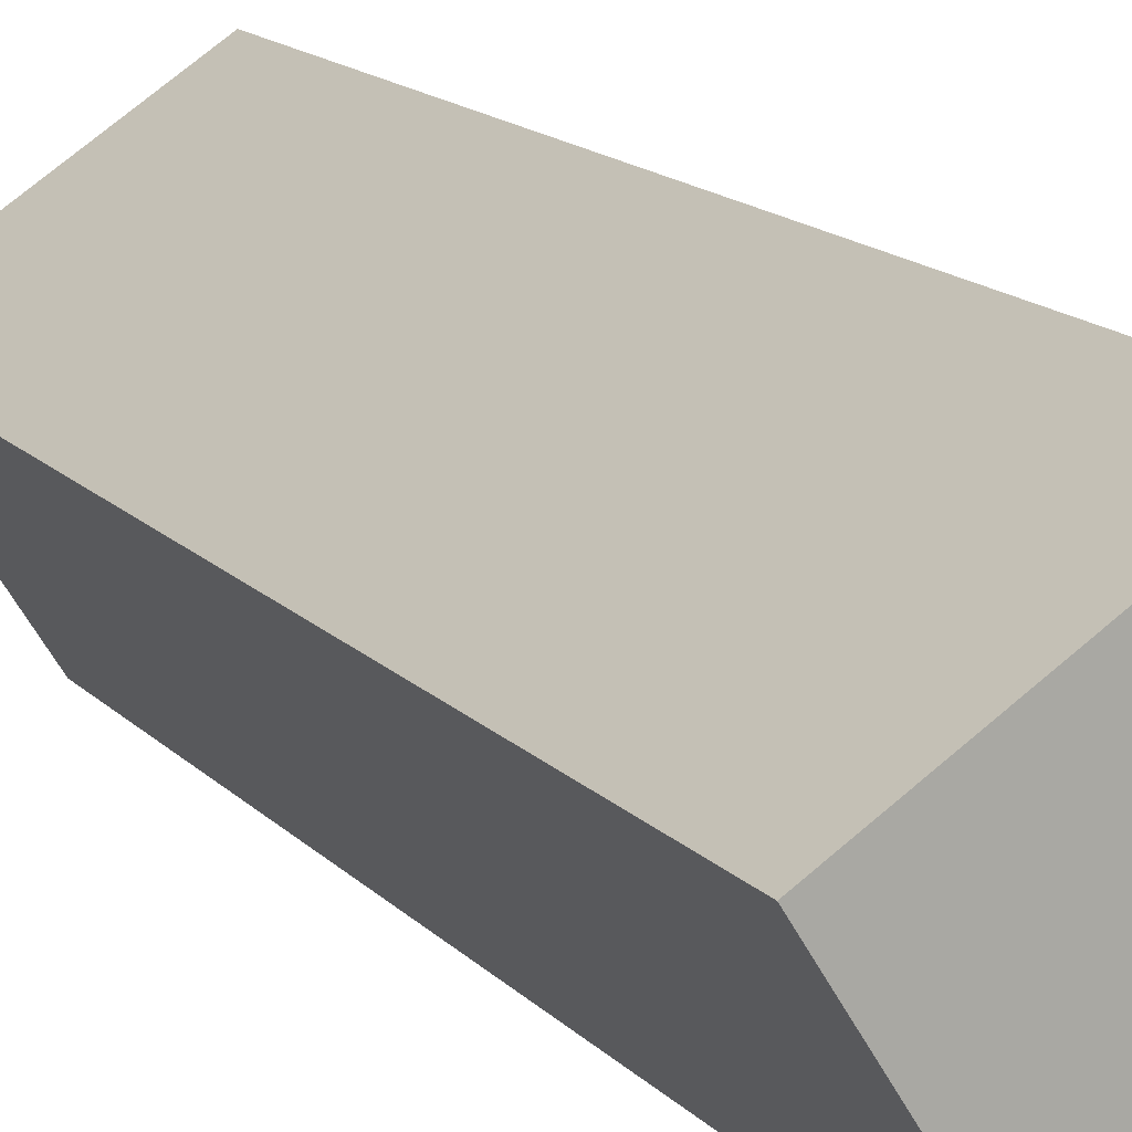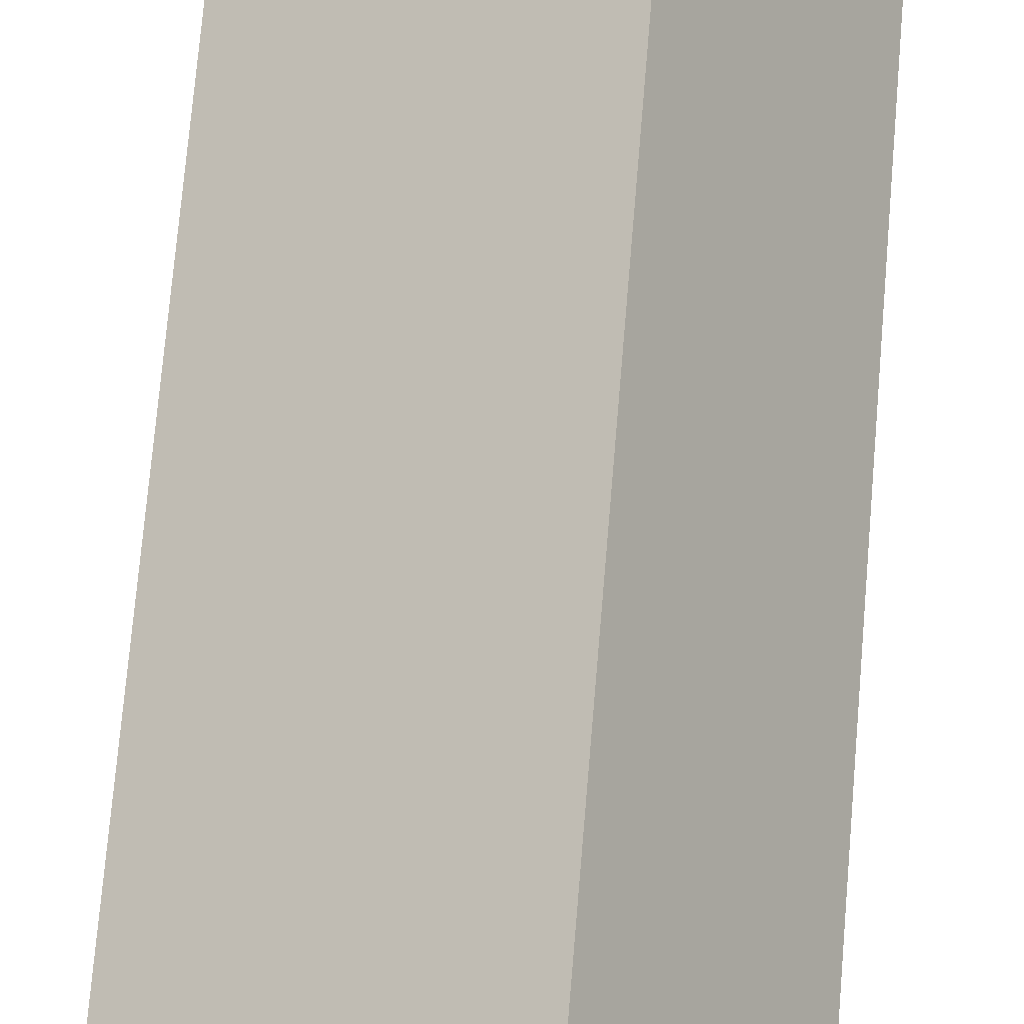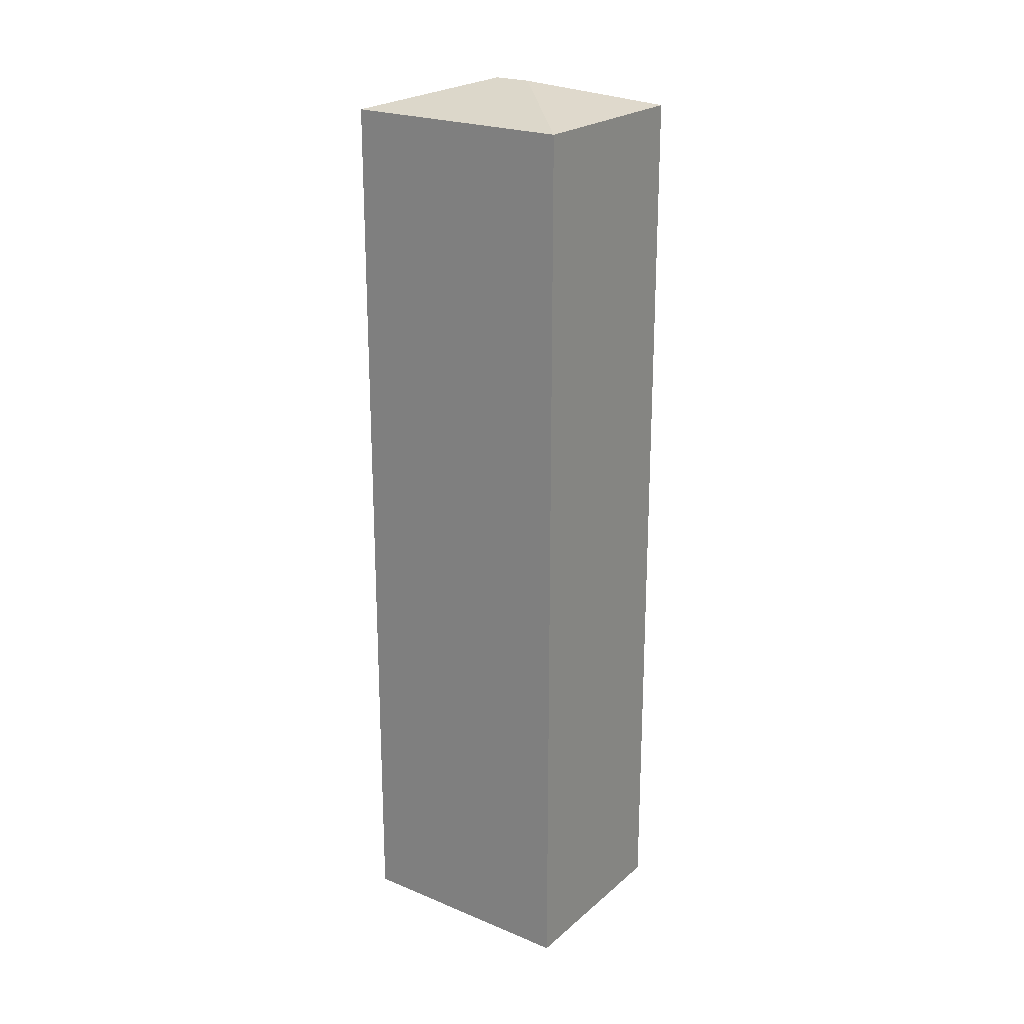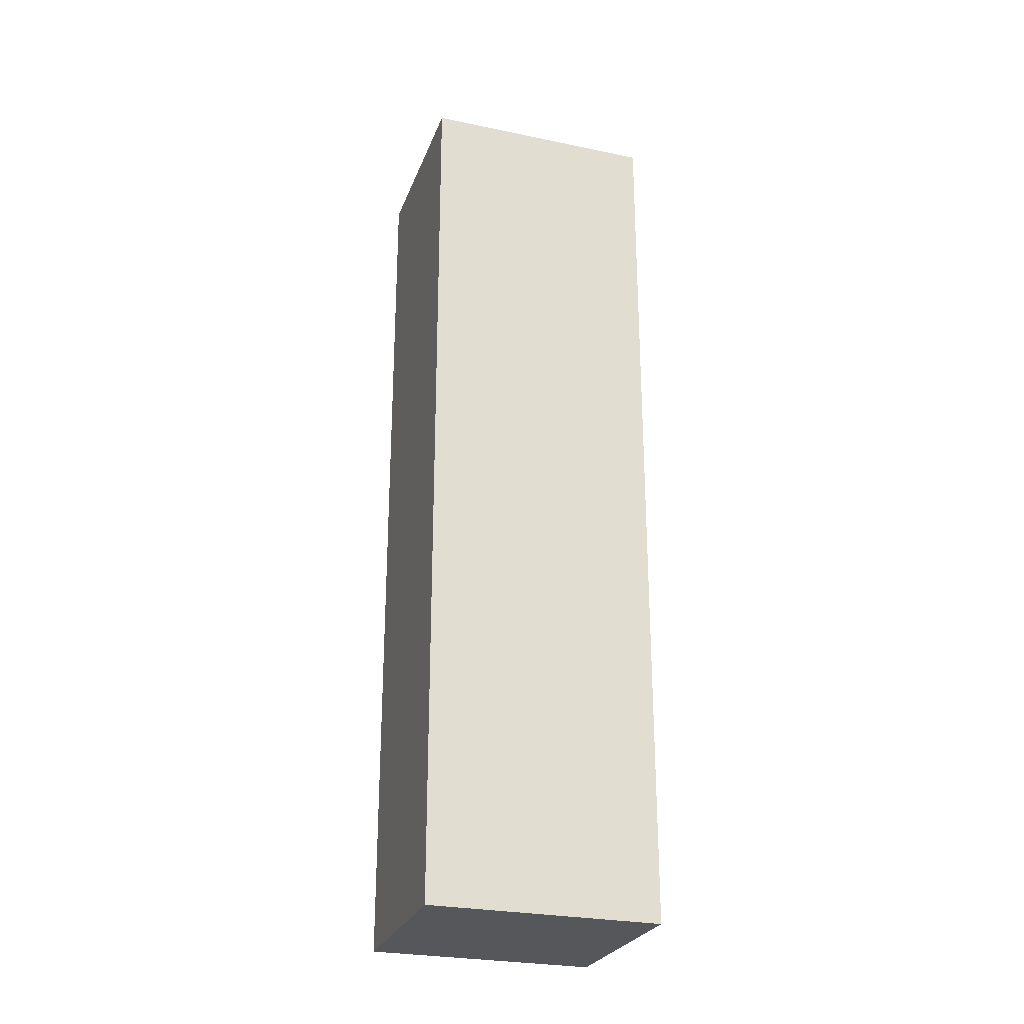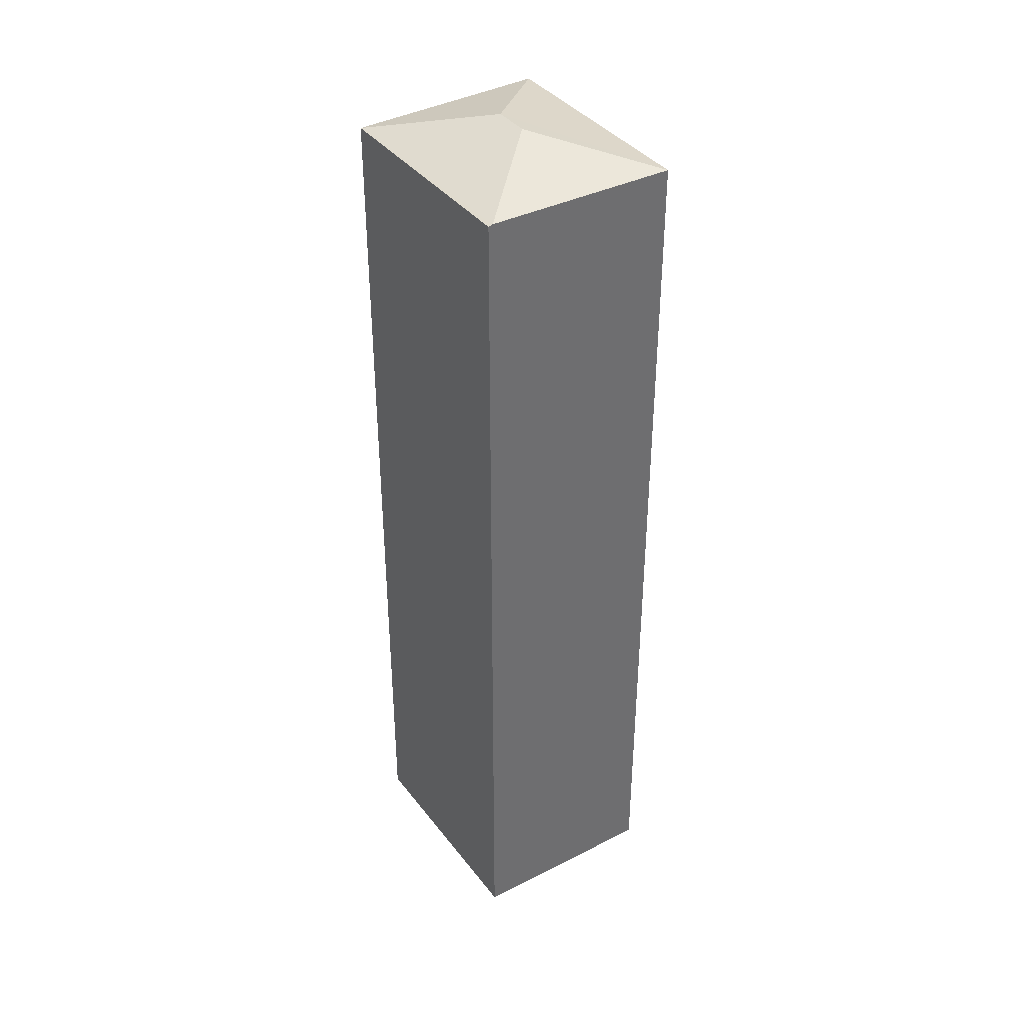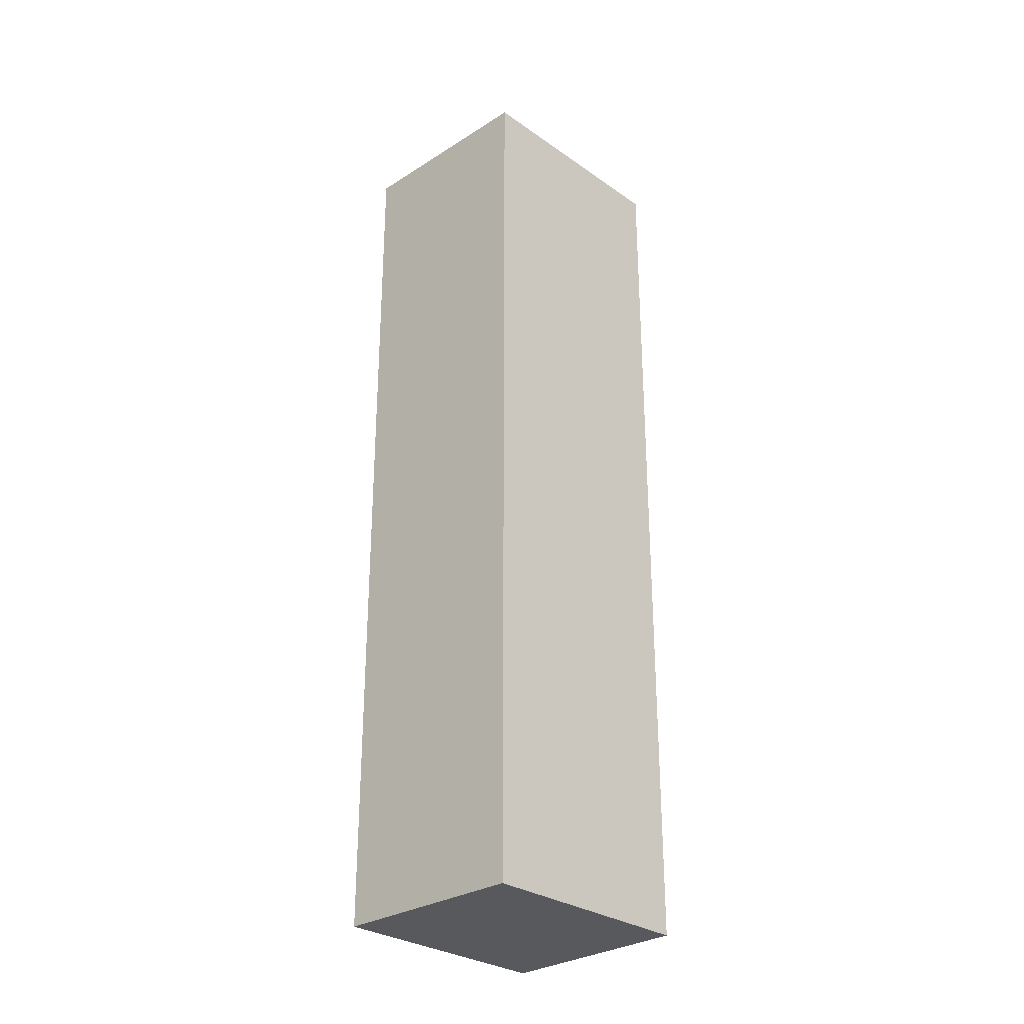
<metadata>
{"format":"obj","ext":"obj","renderer":"f3d","projection":"perspective","resolution":1024,"background":"white","views":[{"elev":13.8,"azim":-24.9,"up":"+Z"},{"elev":71.2,"azim":4.8,"up":"+Z"},{"elev":22.3,"azim":-177.3,"up":"+Y"},{"elev":-26.6,"azim":128.7,"up":"+Y"},{"elev":38.4,"azim":23.8,"up":"+Y"},{"elev":-29.4,"azim":-78.9,"up":"+Y"}]}
</metadata>
<code>
v  3.636 16.99 2.269
v  0 16.97 1.039e-15
v  3.59 16.97 2.338
v  3.099 17.49 -0.176
v  2.517 17.49 -0.556
v  5.622 16.97 -0.723
v  1.955 16.97 -3.118
v  0 0 0
v  3.59 -1.432e-16 2.338
v  5.622 4.427e-17 -0.723
v  3.636 -1.389e-16 2.269
v  1.955 1.909e-16 -3.118
g defaultobject
f 1 2 3
f 2 1 4
f 2 4 5
f 4 1 6
f 5 6 7
f 6 5 4
f 5 7 2
f 8 3 2
f 3 8 9
f 3 6 1
f 6 3 9
f 6 9 10
f 10 9 11
f 10 7 6
f 7 10 12
f 12 2 7
f 2 12 8
f 12 9 8
f 9 12 10
f 9 10 11

</code>
